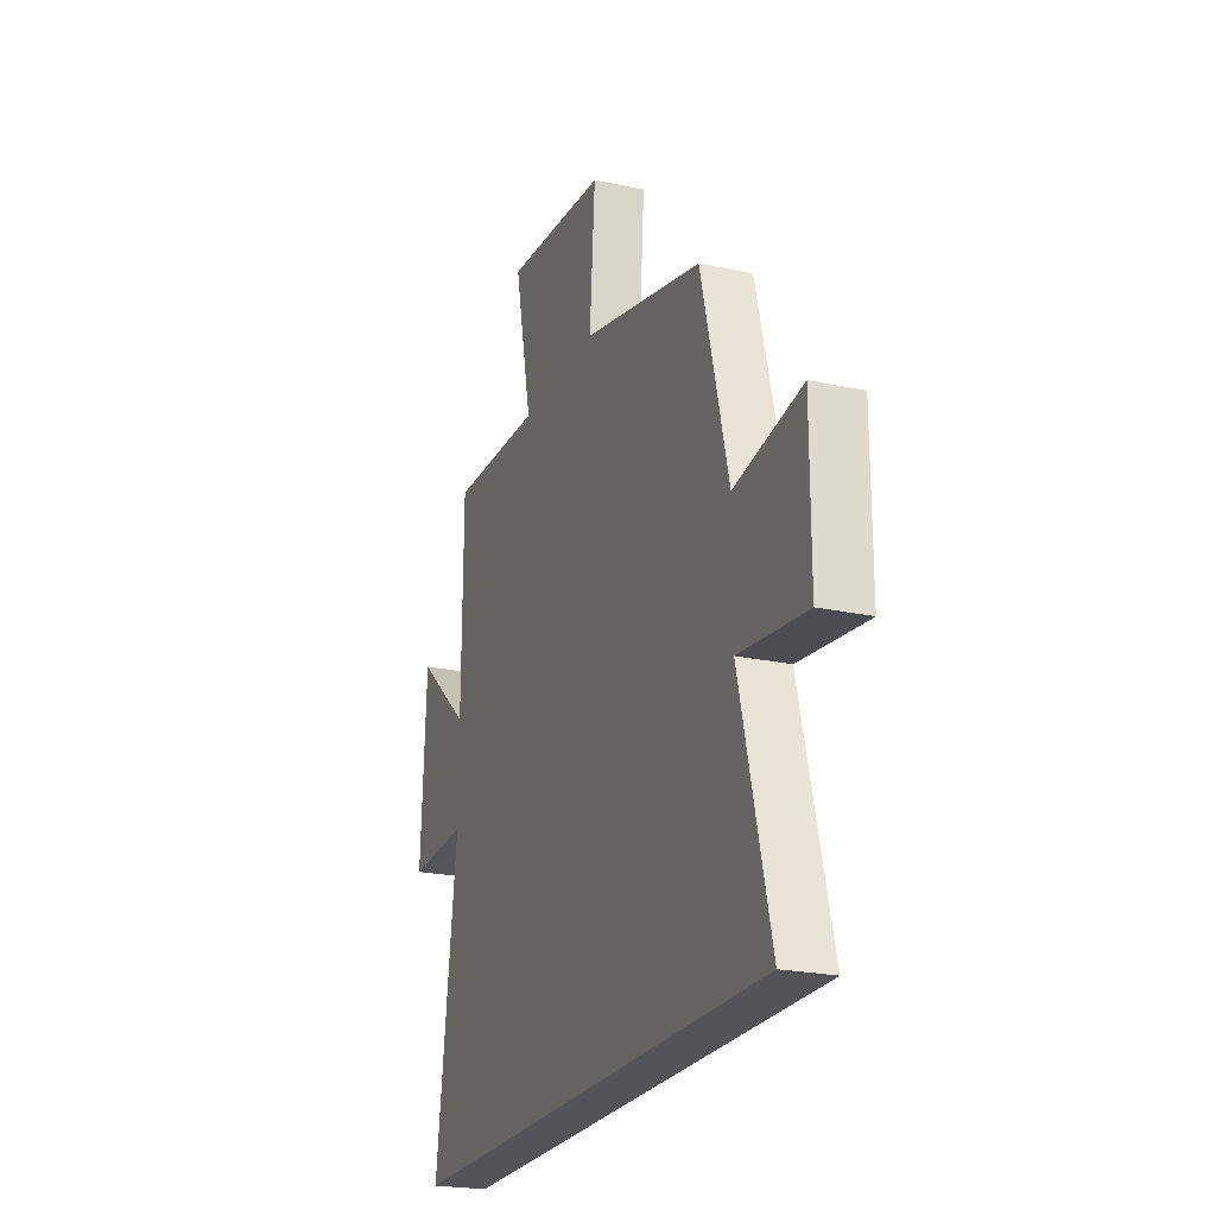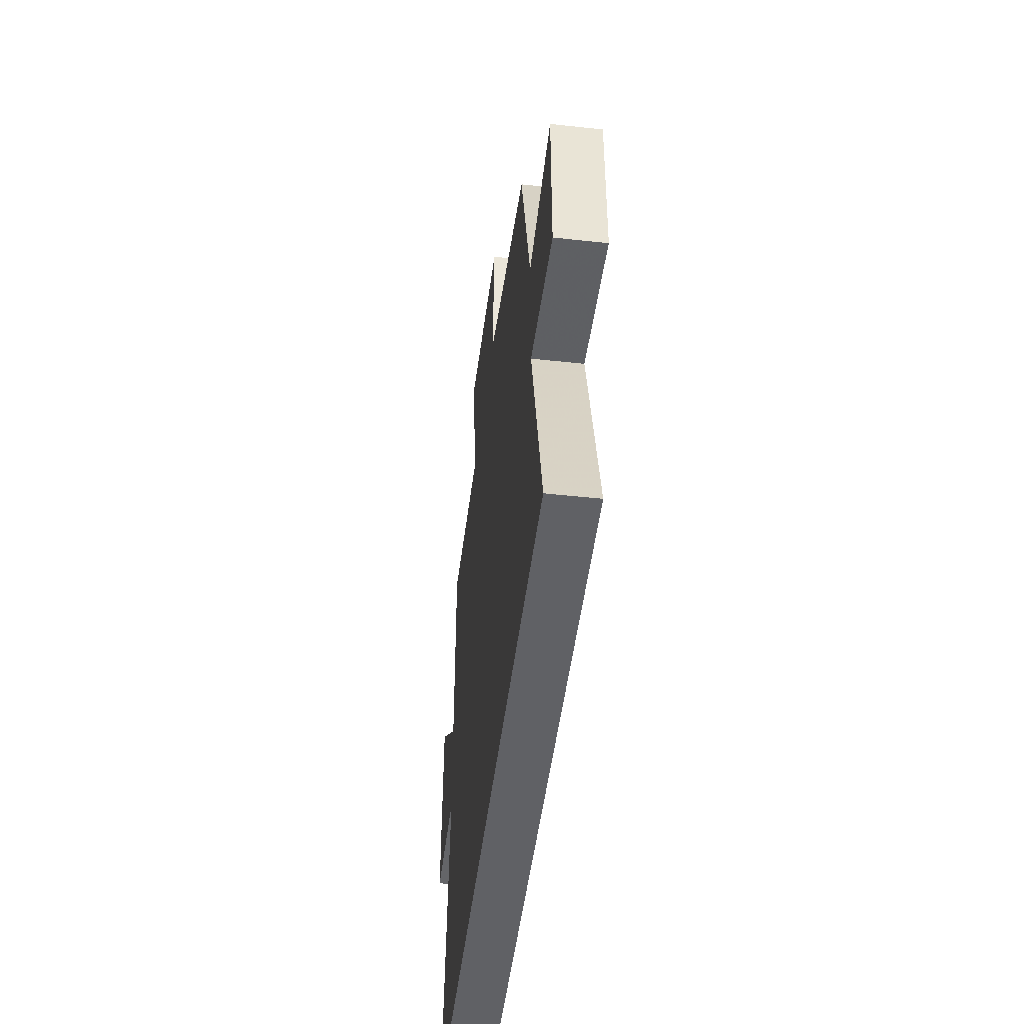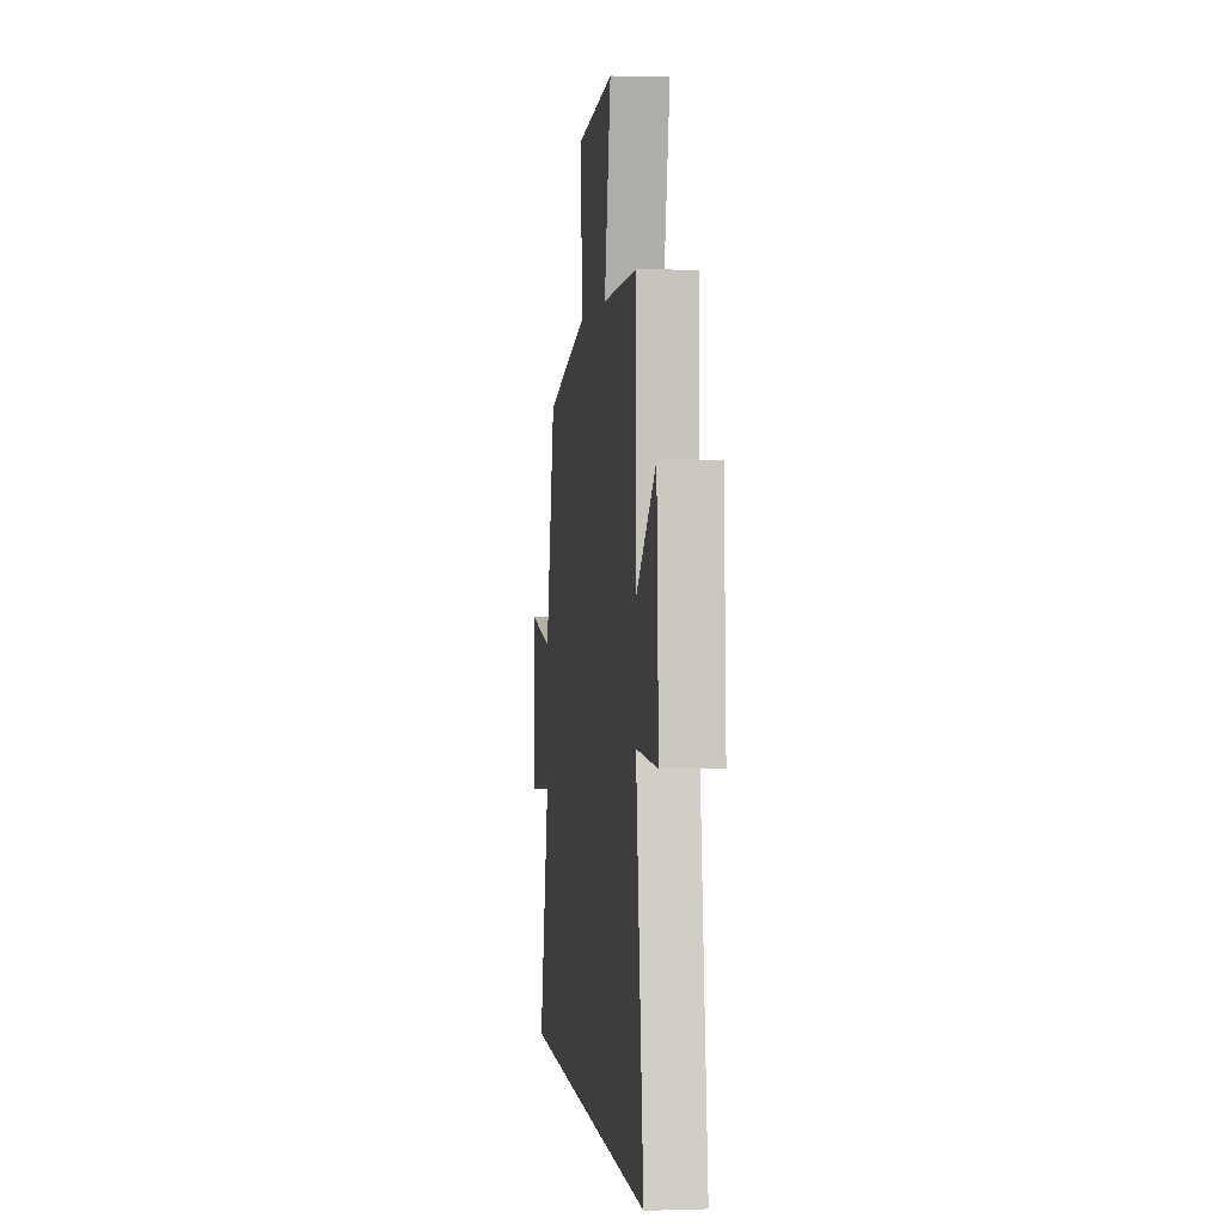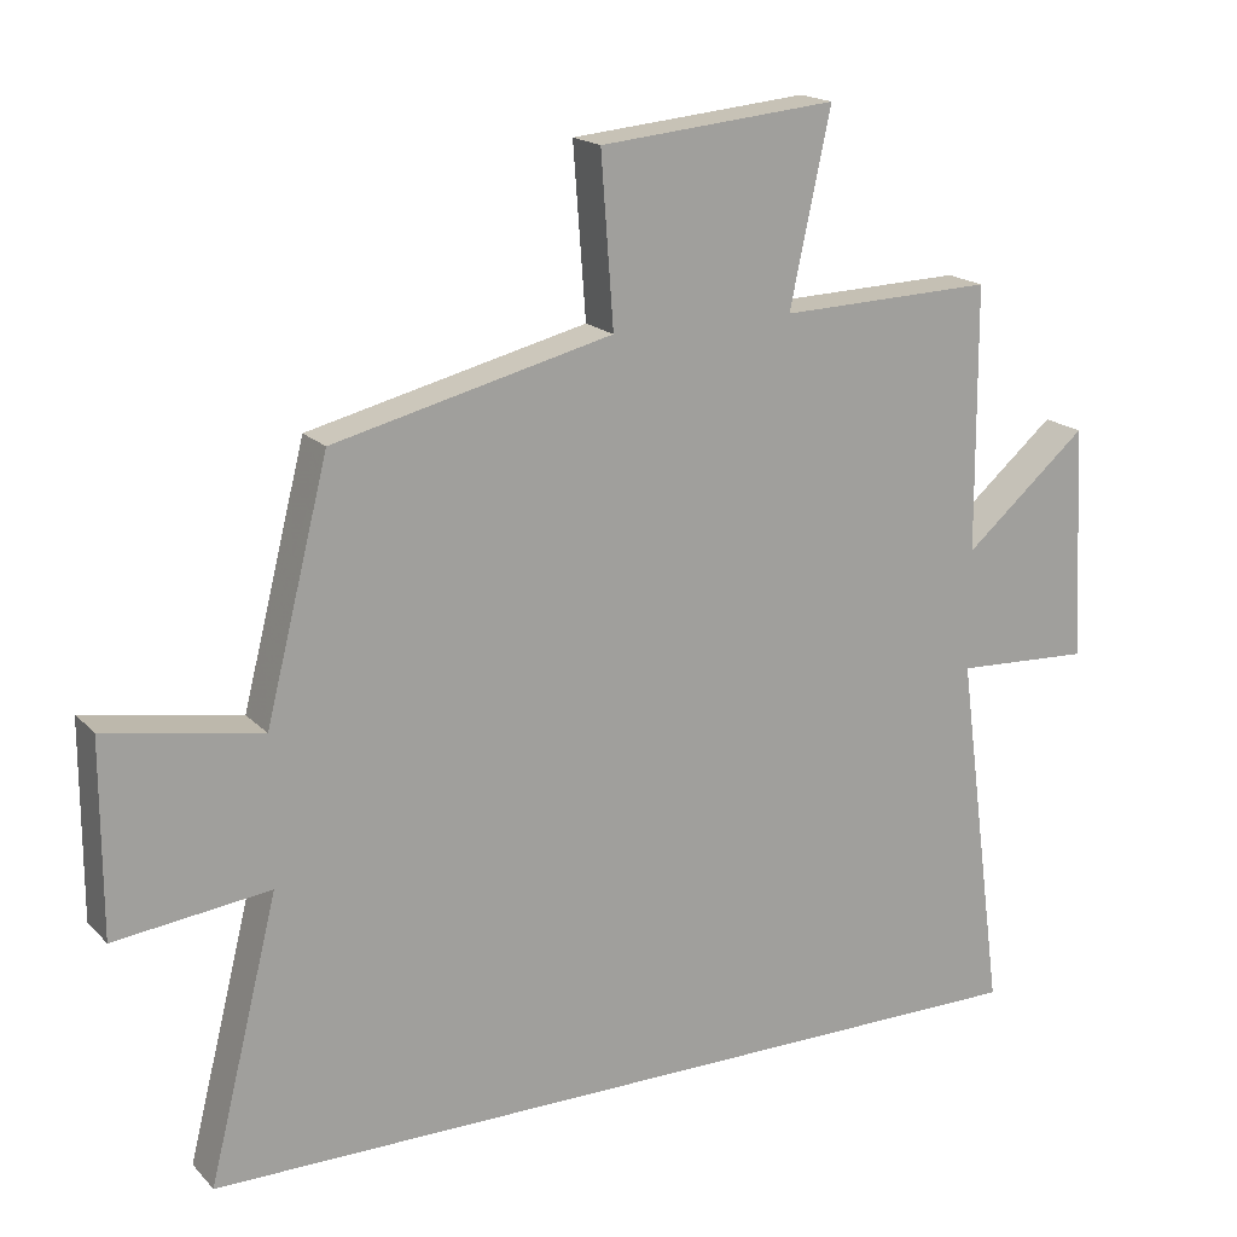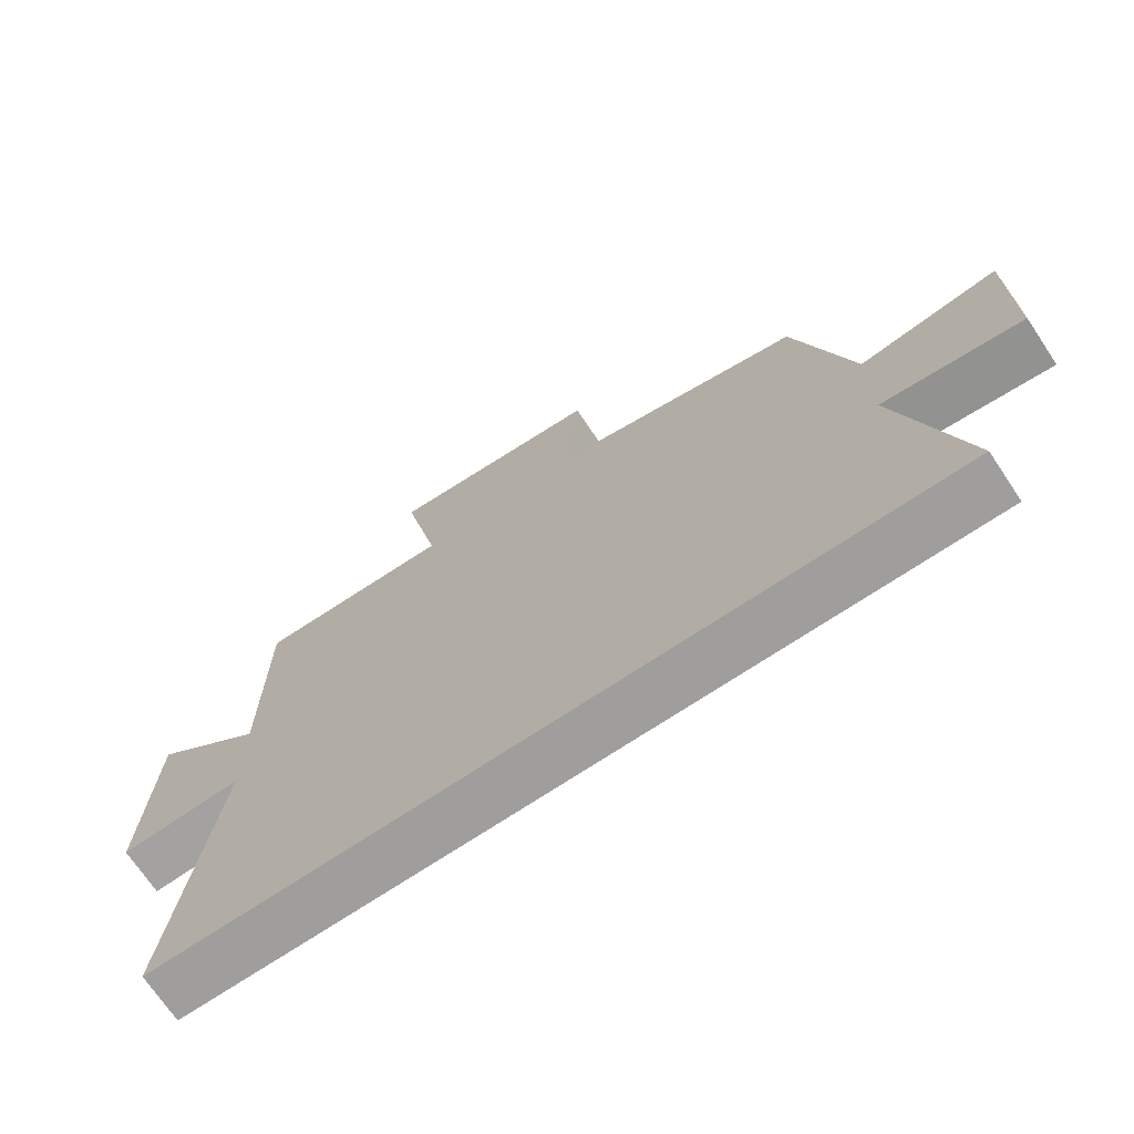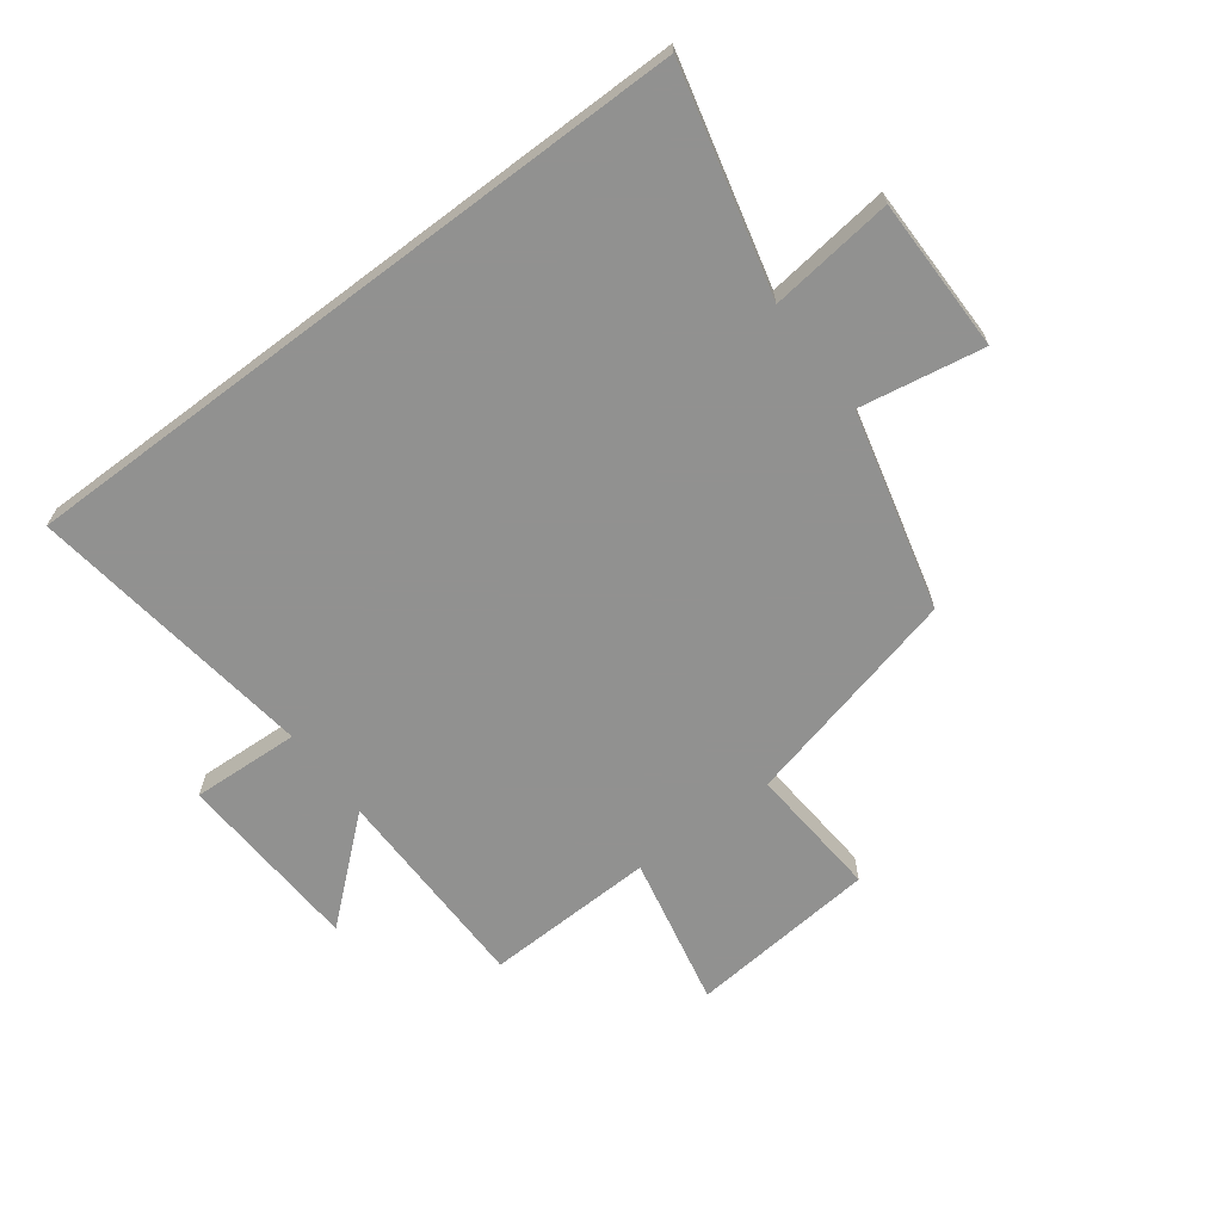
<metadata>
{"format":"obj","ext":"obj","renderer":"f3d","projection":"perspective","resolution":1024,"background":"white","views":[{"elev":-22.8,"azim":-110.4,"up":"+Z"},{"elev":-48.7,"azim":-97.0,"up":"+Z"},{"elev":1.0,"azim":83.2,"up":"+Z"},{"elev":17.8,"azim":-28.8,"up":"+Z"},{"elev":-70.9,"azim":-146.2,"up":"+Z"},{"elev":-66.0,"azim":-143.0,"up":"+Y"}]}
</metadata>
<code>
v 0.565 0.07 -0.5
v -0.594 0.07 -0.5
v -0.5 0.07 -0.125
v -0.709 0.07 -0.15
v -0.709 0.07 0.11
v -0.5 0.07 0.073
v -0.415 0.07 0.408
v -0.039 0.07 0.5
v -0.056 0.07 0.727
v 0.264 0.07 0.757
v 0.209 0.07 0.5
v 0.498 0.07 0.509
v 0.5 0.07 0.153
v 0.667 0.07 0.296
v 0.683 0.07 -0.02
v 0.5 0.07 -0.011
v 0.565 0 -0.5
v -0.594 0 -0.5
v -0.5 0 -0.125
v -0.709 0 -0.15
v -0.709 0 0.11
v -0.5 0 0.073
v -0.415 0 0.408
v -0.039 0 0.5
v -0.056 0 0.727
v 0.264 0 0.757
v 0.209 0 0.5
v 0.498 0 0.509
v 0.5 0 0.153
v 0.667 0 0.296
v 0.683 0 -0.02
v 0.5 0 -0.011
f 13 14 15 16
f 11 12 13 16
f 11 16 1 2
f 8 9 10 11
f 6 7 8 11
f 3 4 5 6
f 3 6 11
f 2 3 11
f 32 31 30 29
f 32 29 28 27
f 18 17 32 27
f 27 26 25 24
f 27 24 23 22
f 22 21 20 19
f 27 22 19
f 27 19 18
f 1 17 18 2
f 2 18 19 3
f 3 19 20 4
f 4 20 21 5
f 5 21 22 6
f 6 22 23 7
f 7 23 24 8
f 8 24 25 9
f 9 25 26 10
f 10 26 27 11
f 11 27 28 12
f 12 28 29 13
f 13 29 30 14
f 14 30 31 15
f 15 31 32 16
f 16 32 17 1

</code>
